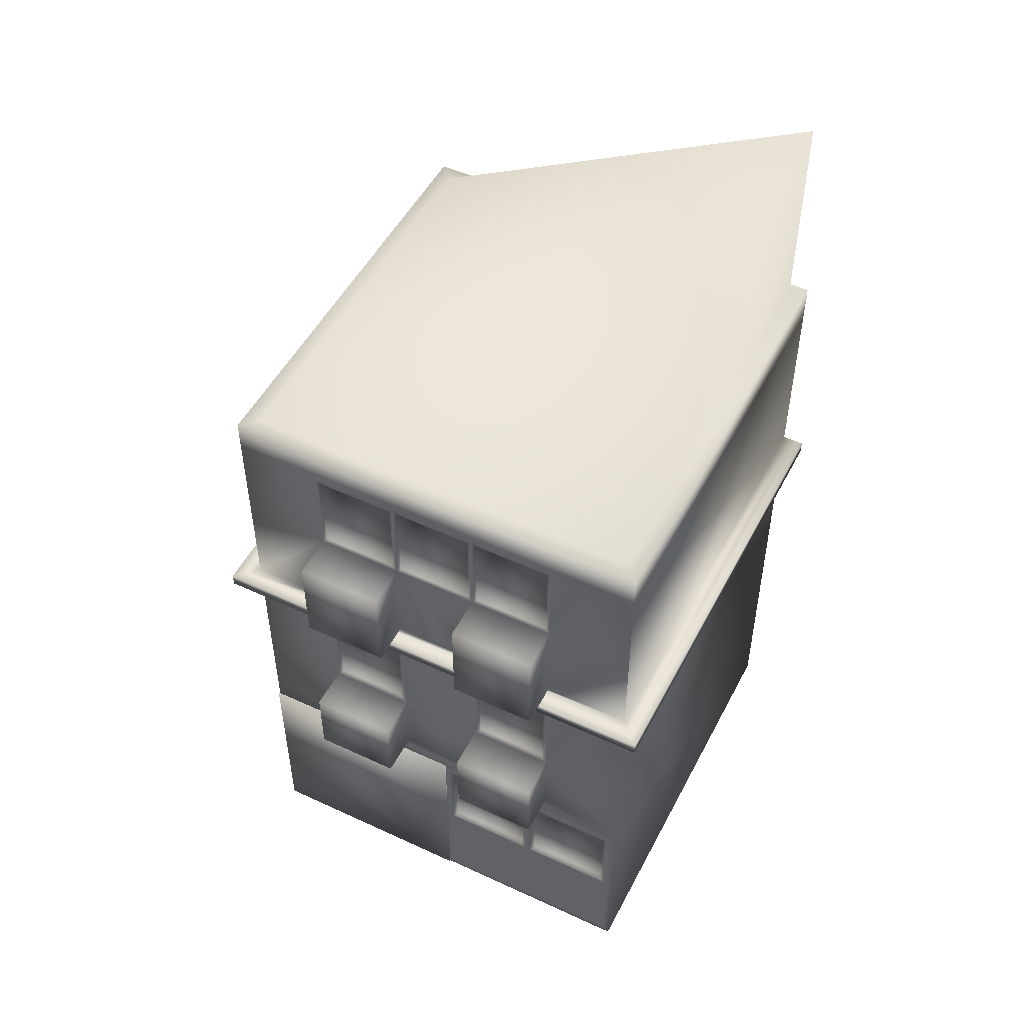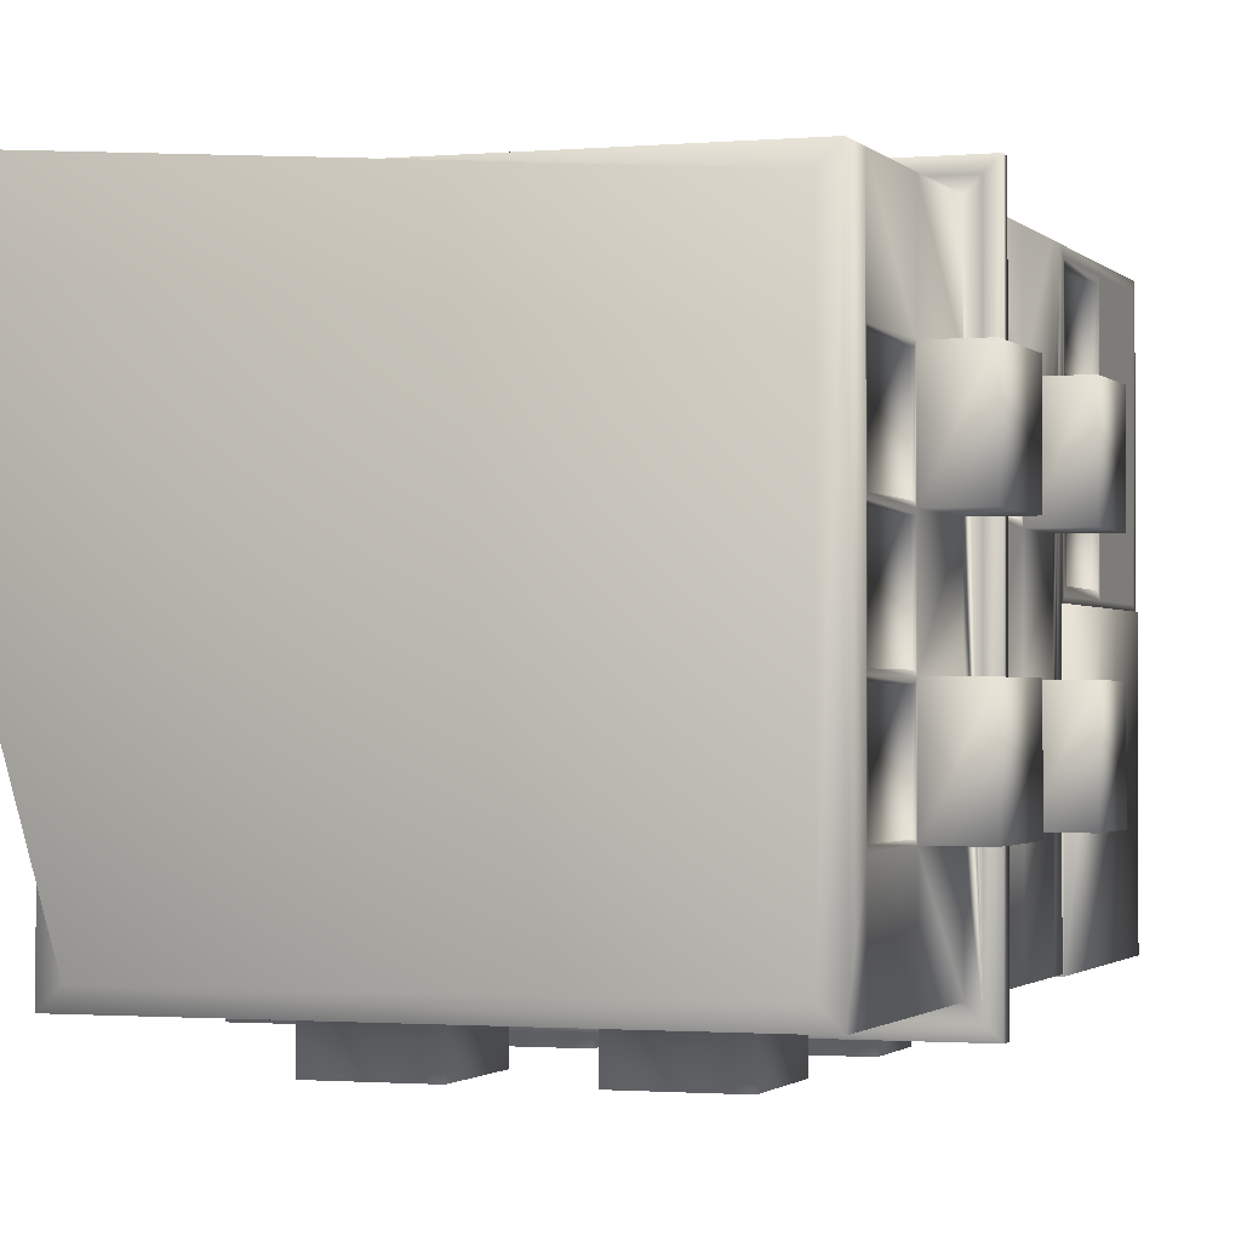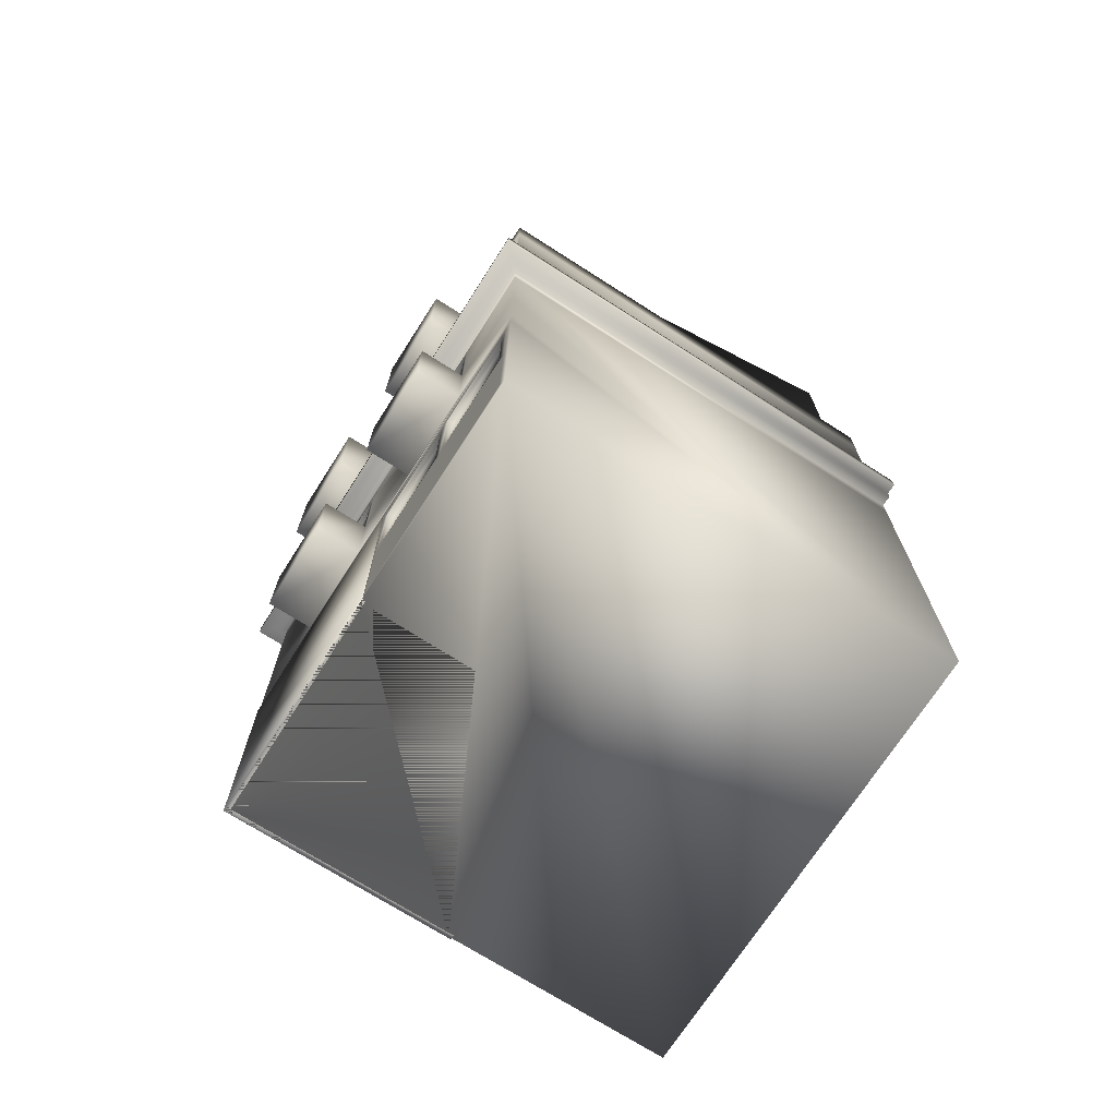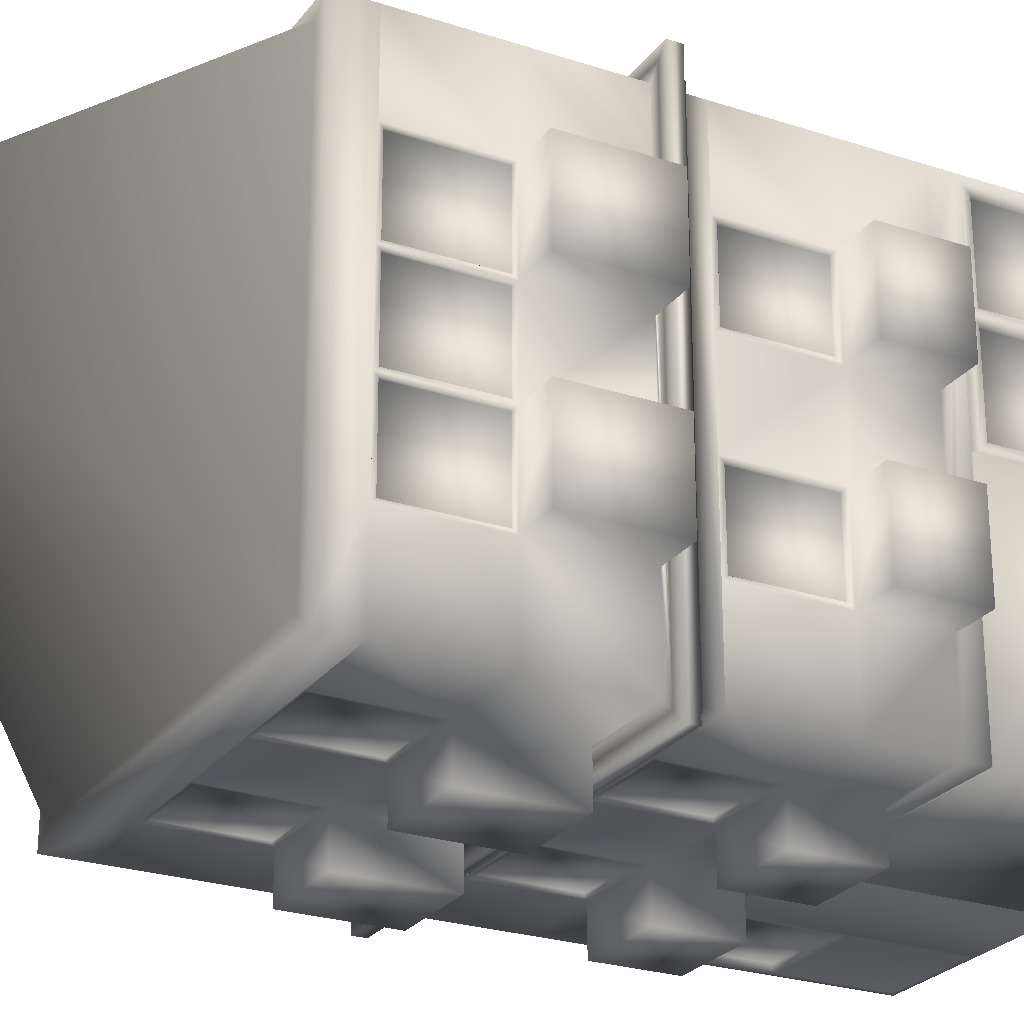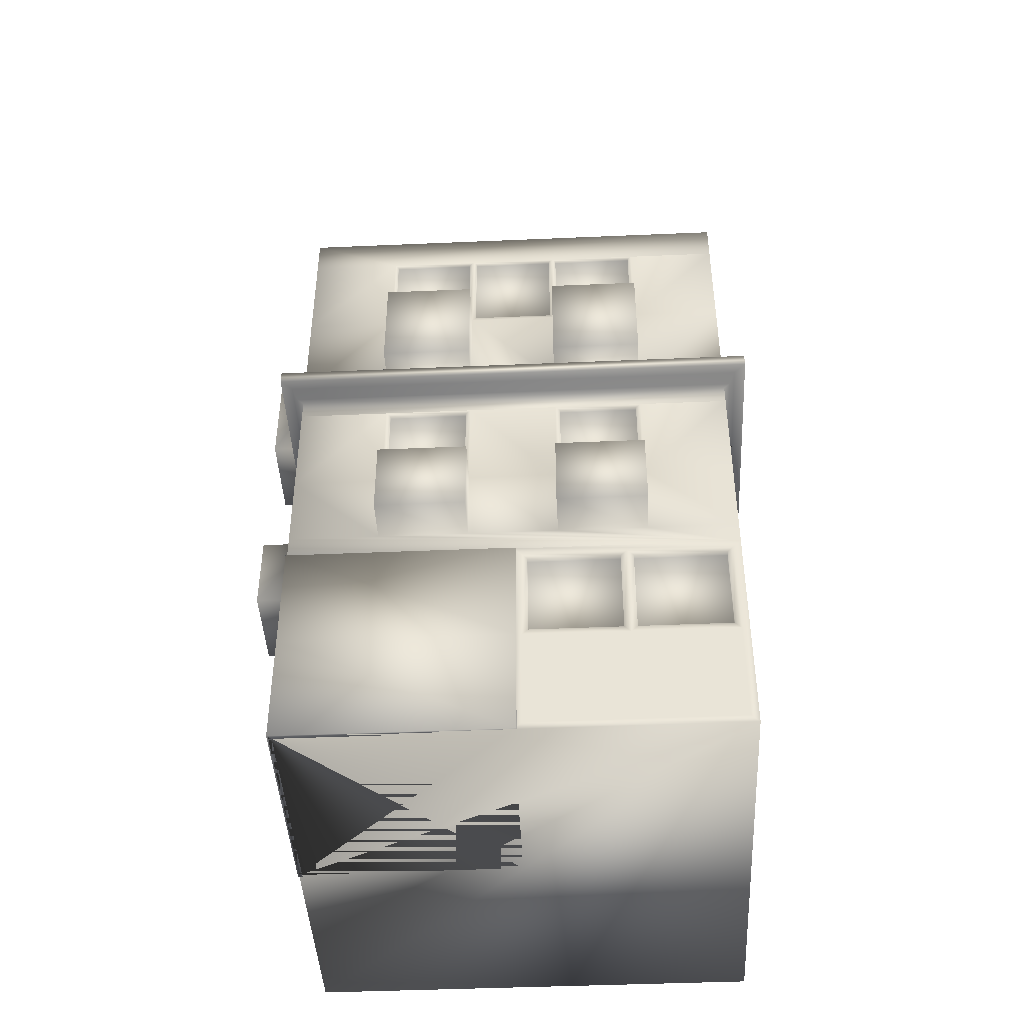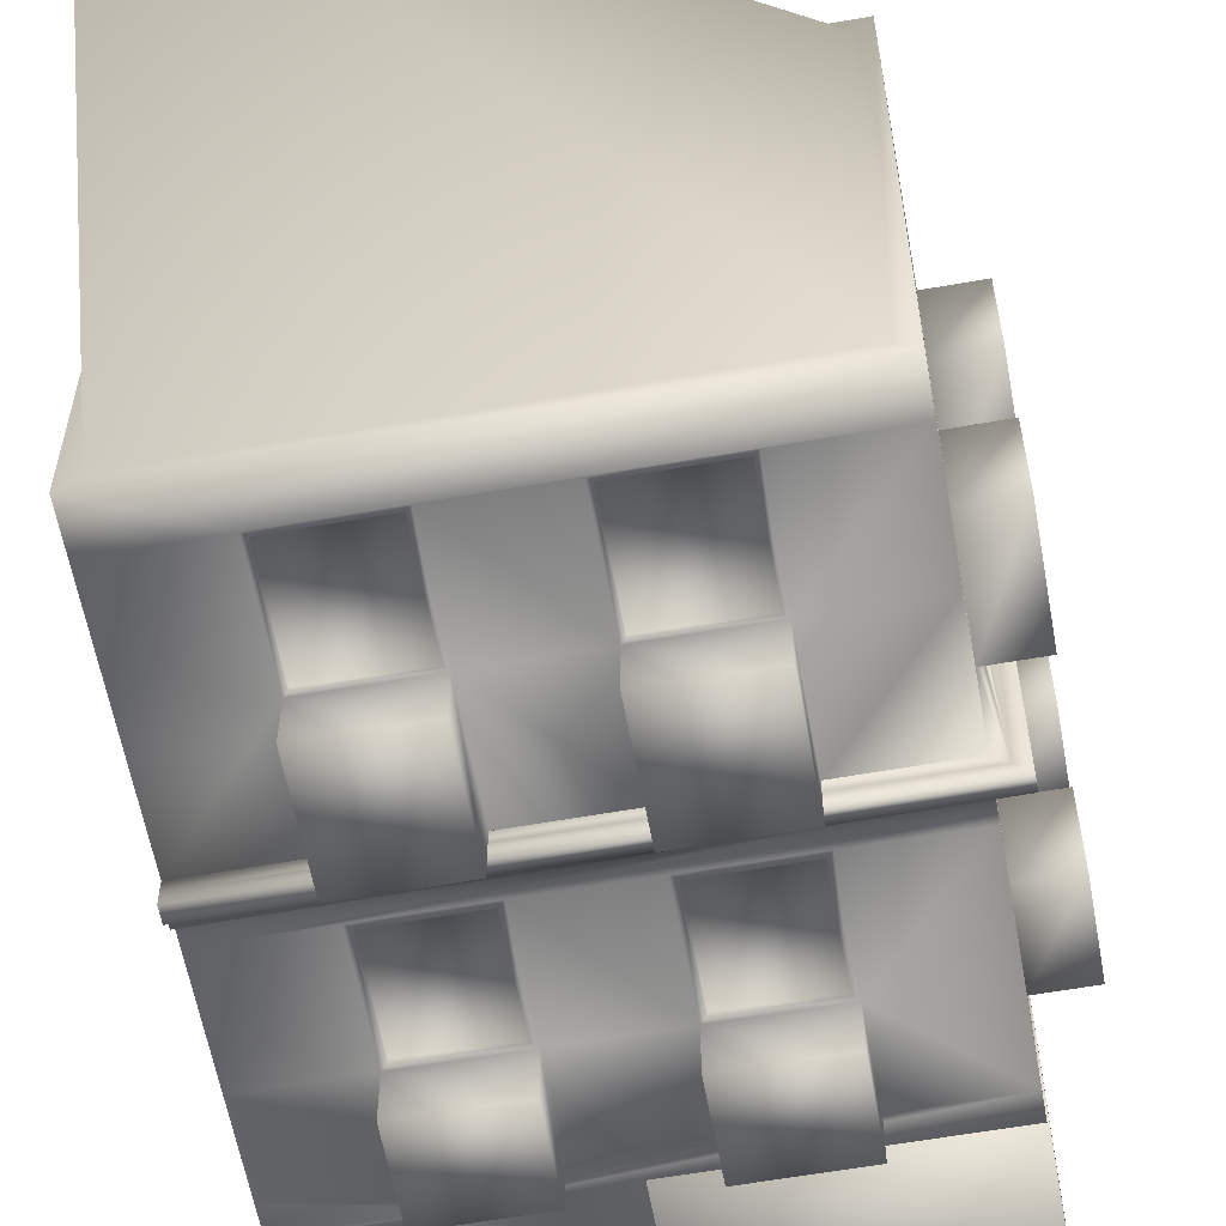
<metadata>
{"format":"obj","ext":"obj","renderer":"f3d","projection":"perspective","resolution":1024,"background":"white","views":[{"elev":50.7,"azim":-63.1,"up":"+Y"},{"elev":-1.3,"azim":-161.0,"up":"+Z"},{"elev":-71.6,"azim":-32.6,"up":"+Y"},{"elev":-25.4,"azim":-117.9,"up":"+Z"},{"elev":-44.0,"azim":-87.1,"up":"+Y"},{"elev":-59.8,"azim":-169.7,"up":"+Z"}]}
</metadata>
<code>
o Cube2
v 0 0 0
v 0 0 10
v 10 0 0
v 10 0 10
v 10 5 0
v 0 5 10
v 0 5 0
v 0 5 5
v 5 5 0
v 5 0 0
v 0 0 5
v 7.5 0 0
v 7.5 5 0
v 7.577 0.0775 0.02277
v 7.577 4.923 0.02277
v 9.922 4.923 0.02277
v 9.922 0.0775 0.02277
v 9.922 2.5 0.02277
v 7.577 2.5 0.02277
v 9.819 2.603 0.02277
v 7.681 2.603 0.02277
v 7.681 4.819 0.02277
v 9.819 4.819 0.02277
v 9.819 2.603 0.1468
v 7.681 2.603 0.1468
v 7.681 4.819 0.1468
v 9.819 4.819 0.1468
v 4.975 0 4.975
v 4.975 5 4.975
v 0 0.17 9.83
v 0 4.83 9.83
v 0 4.83 5.17
v 0 0.17 5.17
v 0 0.17 7.5
v 0 4.83 7.5
v 0 2.5 7.5
v 0 2.5 5.17
v 0 2.5 9.83
v 0 2.642 5.312
v 0 2.642 7.358
v 0 4.688 7.358
v 0 4.688 5.312
v 0 2.642 7.642
v 0 2.642 9.688
v 0 4.688 9.688
v 0 4.688 7.642
v 0.1253 2.642 7.642
v 0.1253 2.642 9.688
v 0.1253 4.688 9.688
v 0.1253 4.688 7.642
v 0.1253 2.642 5.312
v 0.1253 2.642 7.358
v 0.1253 4.688 7.358
v 0.1253 4.688 5.312
v 10 15 10
v 10 15 0
v 0 15 0
v 0 15 10
v 0 10.5 0
v 0 9.5 0
v 0 9.5 10
v 0 10.5 10
v 10 10.5 0
v 10 10 0.5
v 10 9.5 0
v 10 10 9.5
v 10 10.5 10
v 10 9.5 10
v 10 9.953 10.25
v 10 9.953 -0.2475
v -0.1237 9.953 10.12
v -0.1237 9.953 -0.1237
v -0.5 10.5 -0.5
v -0.5 10.5 10.5
v -0.5 10.2 10.5
v -0.5 10.2 -0.5
v 10 10.5 -0.5
v 10 10.2 -0.5
v 10 10.2 10.5
v 10 10.5 10.5
v 10 9.95 10
v 10 9.95 0
v 0 9.95 10
v 0 9.95 0
v 10 10.5 10.25
v 10 10.2 10.25
v 10 10.2 -0.25
v 10 10.5 -0.25
v -0.25 10.5 10.25
v -0.25 10.5 -0.25
v -0.25 10.2 -0.25
v -0.25 10.2 10.25
v 0 7.25 0
v 0 7.25 10
v 10 7.25 0
v 8 9.5 0
v 6 9.5 0
v 4 9.5 0
v 2 9.5 0
v 0 9.5 2
v 0 9.5 4
v 0 9.5 6
v 0 9.5 8
v 8 7.25 0
v 6 7.25 0
v 4 7.25 0
v 2 7.25 0
v 0 7.25 8
v 0 7.25 6
v 0 7.25 4
v 0 7.25 2
v 0 5.506 0
v 0 5.506 10
v 10 5.506 0
v 8 5.506 0
v 6 5.506 0
v 4 5.506 0
v 2 5.506 0
v 0 5.506 8
v 0 5.506 6
v 0 5.506 4
v 0 5.506 2
v -1 5.506 8
v -1 7.25 8
v -1 7.25 6
v -1 5.506 6
v 2 5.506 -1
v 2 7.25 -1
v 4 7.25 -1
v 4 5.506 -1
v 6 5.506 -1
v 6 7.25 -1
v 8 7.25 -1
v 8 5.506 -1
v -1 5.506 4
v -1 7.25 4
v -1 7.25 2
v -1 5.506 2
v 0 9.394 3.894
v 0 9.394 2.106
v 0 7.356 2.106
v 0 7.356 3.894
v 0 9.394 7.894
v 0 9.394 6.106
v 0 7.356 6.106
v 0 7.356 7.894
v 6.106 9.394 0
v 7.894 9.394 0
v 7.894 7.356 0
v 6.106 7.356 0
v 2.106 9.394 0
v 3.894 9.394 0
v 3.894 7.356 0
v 2.106 7.356 0
v 2.106 9.394 0.08431
v 3.894 9.394 0.08431
v 3.894 7.356 0.08431
v 2.106 7.356 0.08431
v 6.106 9.394 0.08431
v 7.894 9.394 0.08431
v 7.894 7.356 0.08431
v 6.106 7.356 0.08431
v 0.08431 9.394 7.894
v 0.08431 9.394 6.106
v 0.08431 7.356 6.106
v 0.08431 7.356 7.894
v 0.08431 9.394 3.894
v 0.08431 9.394 2.106
v 0.08431 7.356 2.106
v 0.08431 7.356 3.894
v 10 12.75 0
v 0 12.75 10
v 0 12.75 0
v 2 15 0
v 4 15 0
v 6 15 0
v 8 15 0
v 0 15 8
v 0 15 6
v 0 15 4
v 0 15 2
v 0 10.5 8
v 0 10.5 6
v 0 10.5 4
v 0 10.5 2
v 2 10.5 0
v 4 10.5 0
v 6 10.5 0
v 8 10.5 0
v 2 12.75 0
v 4 12.75 0
v 6 12.75 0
v 8 12.75 0
v 0 12.75 8
v 0 12.75 6
v 0 12.75 4
v 0 12.75 2
v -1 10.5 8
v -1 12.75 8
v -1 12.75 6
v -1 10.5 6
v -1 10.5 4
v -1 12.75 4
v -1 12.75 2
v -1 10.5 2
v 8 12.75 -1
v 8 10.5 -1
v 6 10.5 -1
v 6 12.75 -1
v 4 12.75 -1
v 4 10.5 -1
v 2 10.5 -1
v 2 12.75 -1
v 3.918 14.92 0
v 3.918 12.83 0
v 2.082 12.83 0
v 2.082 14.92 0
v 7.918 14.92 0
v 7.918 12.83 0
v 6.082 12.83 0
v 6.082 14.92 0
v 0 14.92 6.082
v 0 12.83 6.082
v 0 12.83 7.918
v 0 14.92 7.918
v 0 14.92 4.082
v 0 12.83 4.082
v 0 12.83 5.918
v 0 14.92 5.918
v 0 14.92 2.082
v 0 12.83 2.082
v 0 12.83 3.918
v 0 14.92 3.918
v 0.05636 14.92 2.082
v 0.05636 12.83 2.082
v 0.05636 12.83 3.918
v 0.05636 14.92 3.918
v 0.05636 14.92 4.082
v 0.05636 12.83 4.082
v 0.05636 12.83 5.918
v 0.05636 14.92 5.918
v 0.05636 14.92 6.082
v 0.05636 12.83 6.082
v 0.05636 12.83 7.918
v 0.05636 14.92 7.918
v 7.918 14.92 0.05636
v 7.918 12.83 0.05636
v 6.082 12.83 0.05636
v 6.082 14.92 0.05636
v 3.918 14.92 0.05636
v 3.918 12.83 0.05636
v 2.082 12.83 0.05636
v 2.082 14.92 0.05636
v 0 15.87 10
v 10 15.87 10
v 10 15.87 0
v 0 15.87 0
v 9.65 15.87 0.35
v 0.35 15.87 0.35
v 0.35 15.87 9.65
v 9.65 15.87 9.65
v 9.65 20.94 9.65
v -0.02859 0 -0.02999
v -0.02859 5 -0.02999
v -0.02859 5 5.07
v 5.071 5 -0.02999
v 5.071 0 -0.02999
v -0.02859 0 5.07
v 0.07141 0 0.07001
v 0.07141 5 0.07001
v 0.07141 5 5.07
v 5.071 5 0.07001
v 5.071 0 0.07001
v 0.07141 0 5.07
v 5.071 2.5 0.07001
v 0.07141 2.5 5.07
v 0.07141 2.5 0.07001
v 5.071 2.5 -0.02999
v -0.02859 2.5 5.07
v -0.02859 2.5 -0.02999
g Cube2_Cube2_auv
f 1 11 28 10
f 2 11 10 12 3 4
f 2 30 34 33 11
f 3 5 114 95 65 64 66 68 4
f 3 17 18 16 5
f 4 68 61 94 113 6 2
f 5 16 15 13
f 6 31 38 30 2
f 6 113 119 120 121 122 112 7 8
f 7 9 29 8
f 8 29 28 11
f 8 32 35 31 6
f 9 13 12 10
f 10 11 1
f 10 28 29 9
f 11 33 37 32 8
f 12 14 17 3
f 13 9 7 112 118 117 116 115 114 5
f 13 15 19 14 12
f 14 19 18 17
f 15 22 21 19
f 16 23 22 15
f 18 20 23 16
f 19 21 20 18
f 20 24 27 23
f 21 25 24 20
f 22 26 25 21
f 23 27 26 22
f 25 26 27 24
f 30 38 36 34
f 31 45 44 38
f 32 42 41 35
f 34 36 37 33
f 35 41 40 36
f 35 46 45 31
f 36 40 39 37
f 36 43 46 35
f 37 39 42 32
f 38 44 43 36
f 39 51 54 42
f 40 52 51 39
f 41 53 52 40
f 42 54 53 41
f 43 47 50 46
f 44 48 47 43
f 45 49 48 44
f 46 50 49 45
f 48 49 50 47
f 52 53 54 51
f 55 67 66 64 63 171 56
f 55 255 254 58
f 56 256 255 55
f 57 174 190 173
f 58 172 62 67 55
f 58 178 194 172
f 59 185 197 173
f 59 186 187 188 189 63 88 90
f 60 99 107 93
f 60 100 101 102 103 61 83 84
f 61 103 108 94
f 62 89 85 67
f 63 189 193 171
f 64 65 82 70 63
f 67 69 81 68 66
f 67 85 86 69
f 68 81 83 61
f 69 86 92 71
f 70 82 84 72
f 70 87 88 63
f 71 83 81 69
f 71 92 91 72
f 72 84 83 71
f 72 91 87 70
f 73 76 75 74
f 73 77 78 76
f 73 90 88 77
f 74 89 90 73
f 75 79 80 74
f 75 92 86 79
f 76 91 92 75
f 77 88 87 78
f 78 87 91 76
f 79 86 85 80
f 80 85 89 74
f 84 82 65 96 97 98 99 60
f 90 89 62 182 183 184 185 59
f 93 111 100 60
f 93 112 122 111
f 95 104 96 65
f 95 114 115 104
f 96 148 147 97
f 97 105 106 98
f 97 147 150 105
f 98 152 151 99
f 99 151 154 107
f 100 140 139 101
f 101 110 109 102
f 101 139 142 110
f 102 144 143 103
f 103 143 146 108
f 104 133 132 105
f 104 149 148 96
f 105 116 117 106
f 105 132 131 116
f 105 150 149 104
f 106 129 128 107
f 106 153 152 98
f 107 118 112 93
f 107 128 127 118
f 107 154 153 106
f 108 119 113 94
f 108 124 123 119
f 108 146 145 109
f 109 125 124 108
f 109 145 144 102
f 110 121 120 109
f 110 136 135 121
f 110 142 141 111
f 111 137 136 110
f 111 141 140 100
f 115 134 133 104
f 116 131 134 115
f 117 130 129 106
f 118 127 130 117
f 119 123 126 120
f 120 126 125 109
f 121 135 138 122
f 122 138 137 111
f 124 125 126 123
f 128 129 130 127
f 132 133 134 131
f 136 137 138 135
f 139 167 170 142
f 140 168 167 139
f 141 169 168 140
f 142 170 169 141
f 143 163 166 146
f 144 164 163 143
f 145 165 164 144
f 146 166 165 145
f 147 159 162 150
f 148 160 159 147
f 149 161 160 148
f 150 162 161 149
f 151 155 158 154
f 152 156 155 151
f 153 157 156 152
f 154 158 157 153
f 156 157 158 155
f 160 161 162 159
f 164 165 166 163
f 168 169 170 167
f 171 193 177 56
f 172 194 182 62
f 173 190 186 59
f 173 197 181 57
f 174 217 216 190
f 175 214 217 174
f 176 192 191 175
f 176 221 220 192
f 177 176 175 174 57 257 256 56
f 177 218 221 176
f 178 225 224 194
f 179 222 225 178
f 179 229 228 195
f 180 226 229 179
f 180 233 232 196
f 181 180 179 178 58 254 257 57
f 181 230 233 180
f 182 198 201 183
f 183 195 196 184
f 183 201 200 195
f 184 202 205 185
f 185 205 204 197
f 186 212 211 187
f 187 191 192 188
f 187 211 210 191
f 188 208 207 189
f 189 207 206 193
f 190 213 212 186
f 190 216 215 191
f 191 210 213 190
f 191 215 214 175
f 192 209 208 188
f 192 220 219 193
f 193 206 209 192
f 193 219 218 177
f 194 199 198 182
f 194 224 223 195
f 195 200 199 194
f 195 223 222 179
f 195 228 227 196
f 196 203 202 184
f 196 227 226 180
f 196 232 231 197
f 197 204 203 196
f 197 231 230 181
f 199 200 201 198
f 203 204 205 202
f 207 208 209 206
f 211 212 213 210
f 214 250 253 217
f 215 251 250 214
f 216 252 251 215
f 217 253 252 216
f 218 246 249 221
f 219 247 246 218
f 220 248 247 219
f 221 249 248 220
f 222 242 245 225
f 223 243 242 222
f 224 244 243 223
f 225 245 244 224
f 226 238 241 229
f 227 239 238 226
f 228 240 239 227
f 229 241 240 228
f 230 234 237 233
f 231 235 234 230
f 232 236 235 231
f 233 237 236 232
f 235 236 237 234
f 239 240 241 238
f 243 244 245 242
f 247 248 249 246
f 251 252 253 250
f 254 260 259 257
f 255 261 260 254
f 256 258 261 255
f 257 259 258 256
f 258 262 261
f 259 262 258
f 260 262 259
f 261 262 260
f 263 269 274 268
f 263 280 278 267
f 264 270 272 266
f 264 280 279 265
f 265 271 270 264
f 265 279 276 271
f 266 278 280 264
f 267 273 269 263
f 267 278 275 273
f 268 279 280 263
f 269 277 276 274
f 270 277 275 272
f 271 276 277 270
f 272 275 278 266
f 273 275 277 269
f 274 276 279 268

</code>
